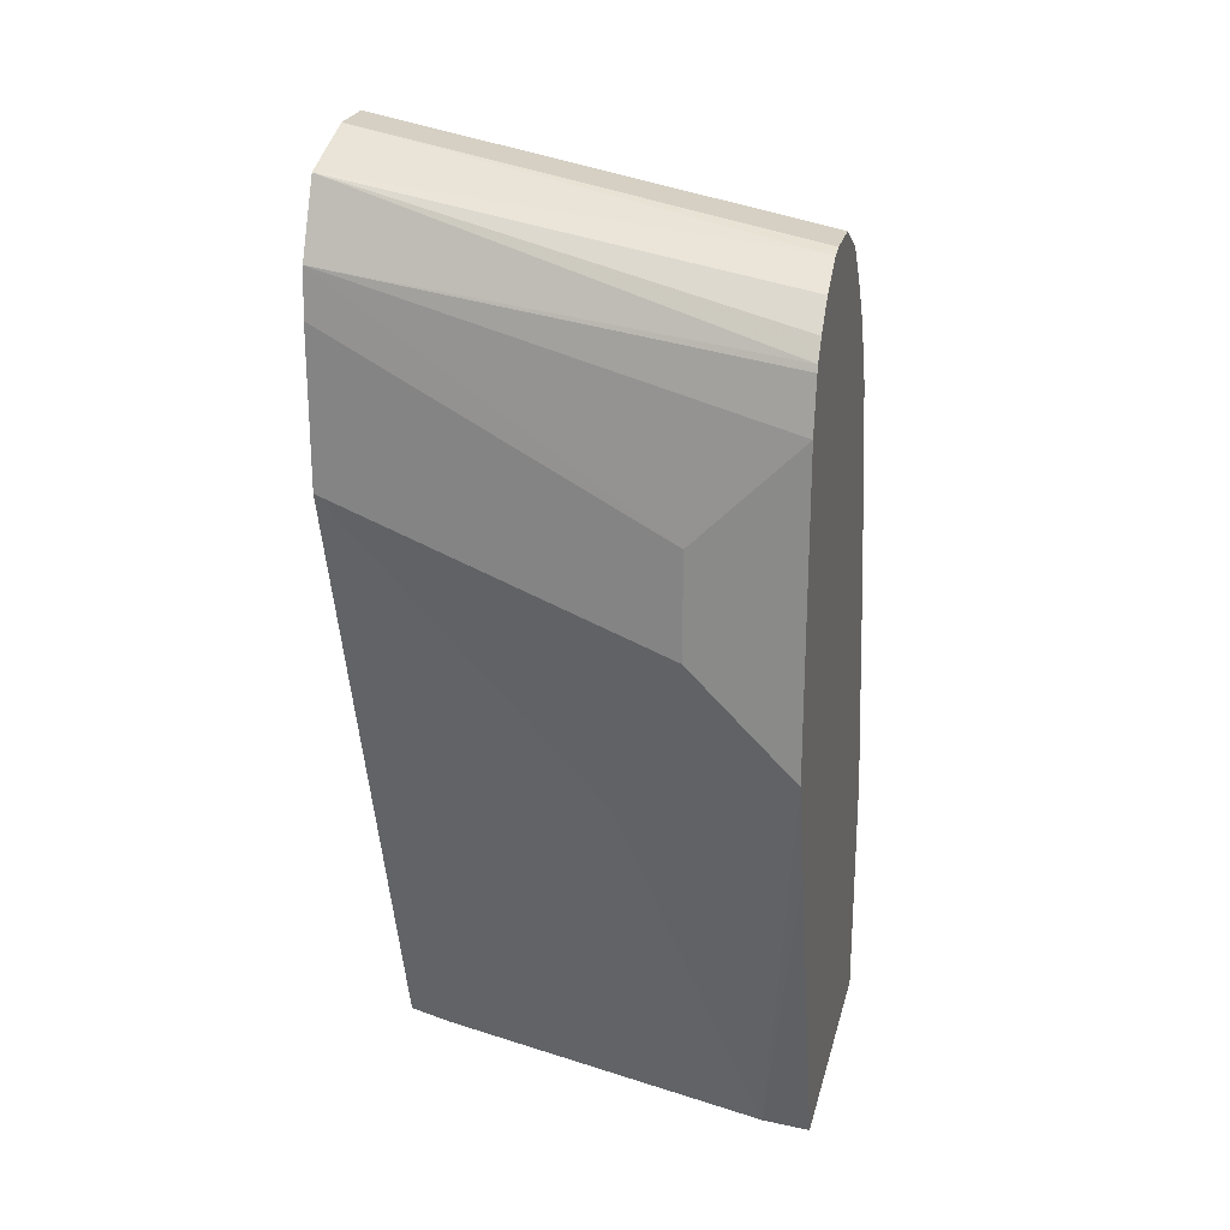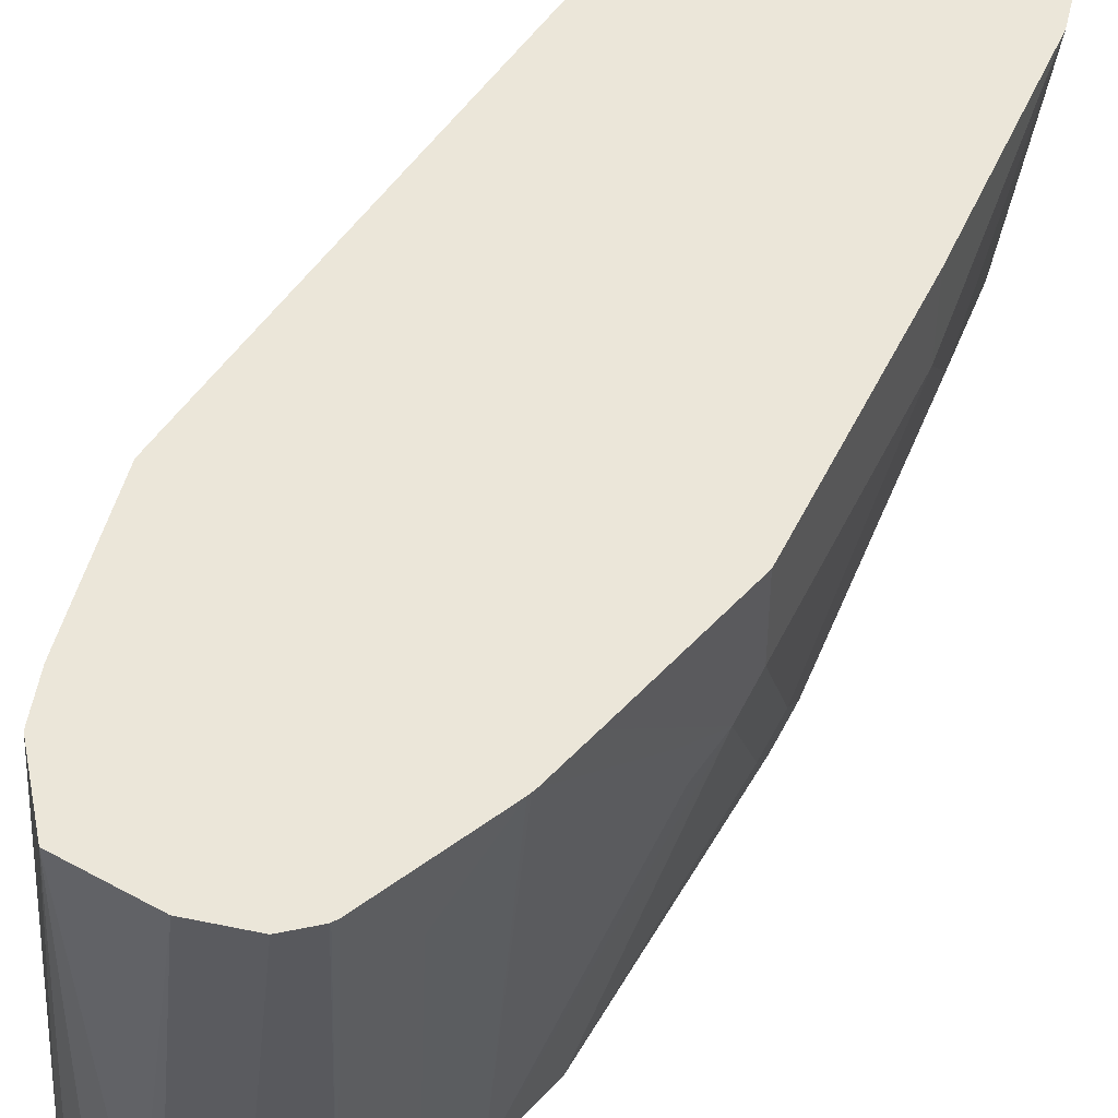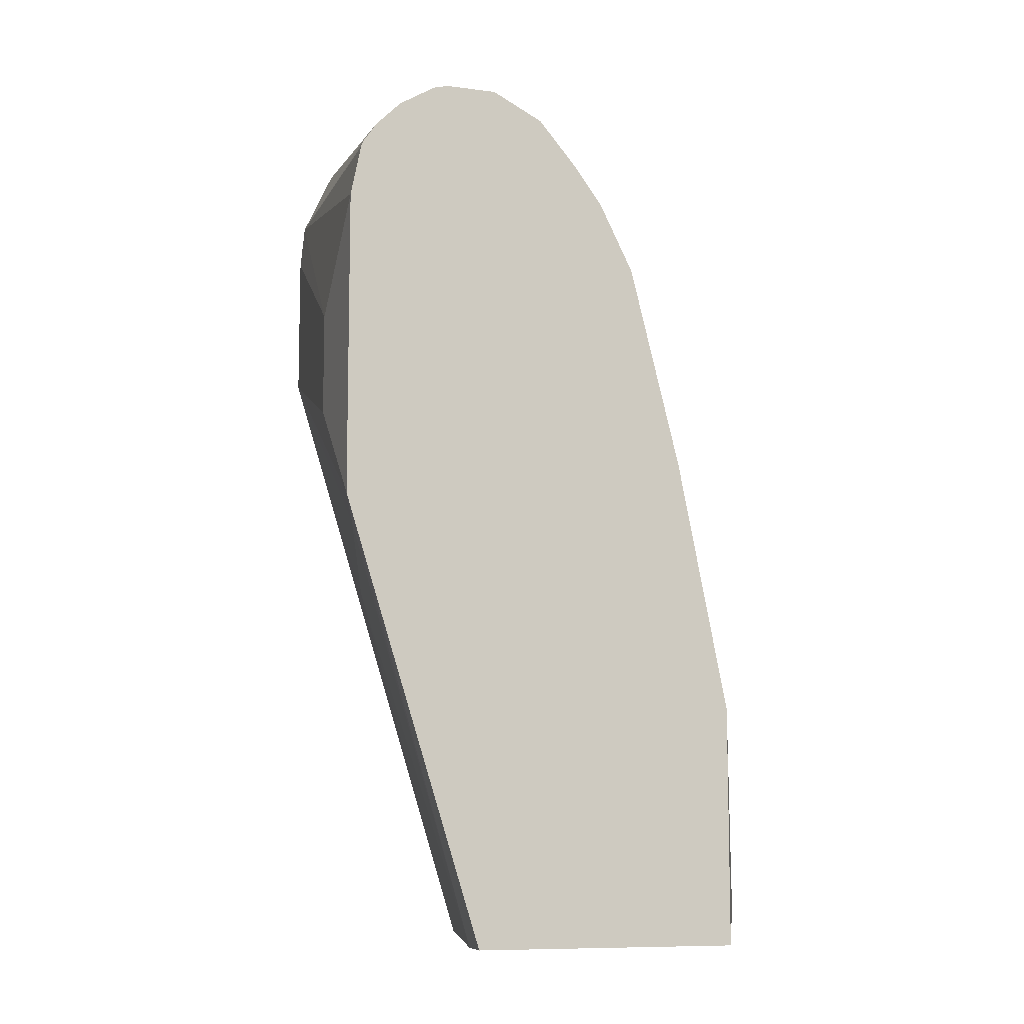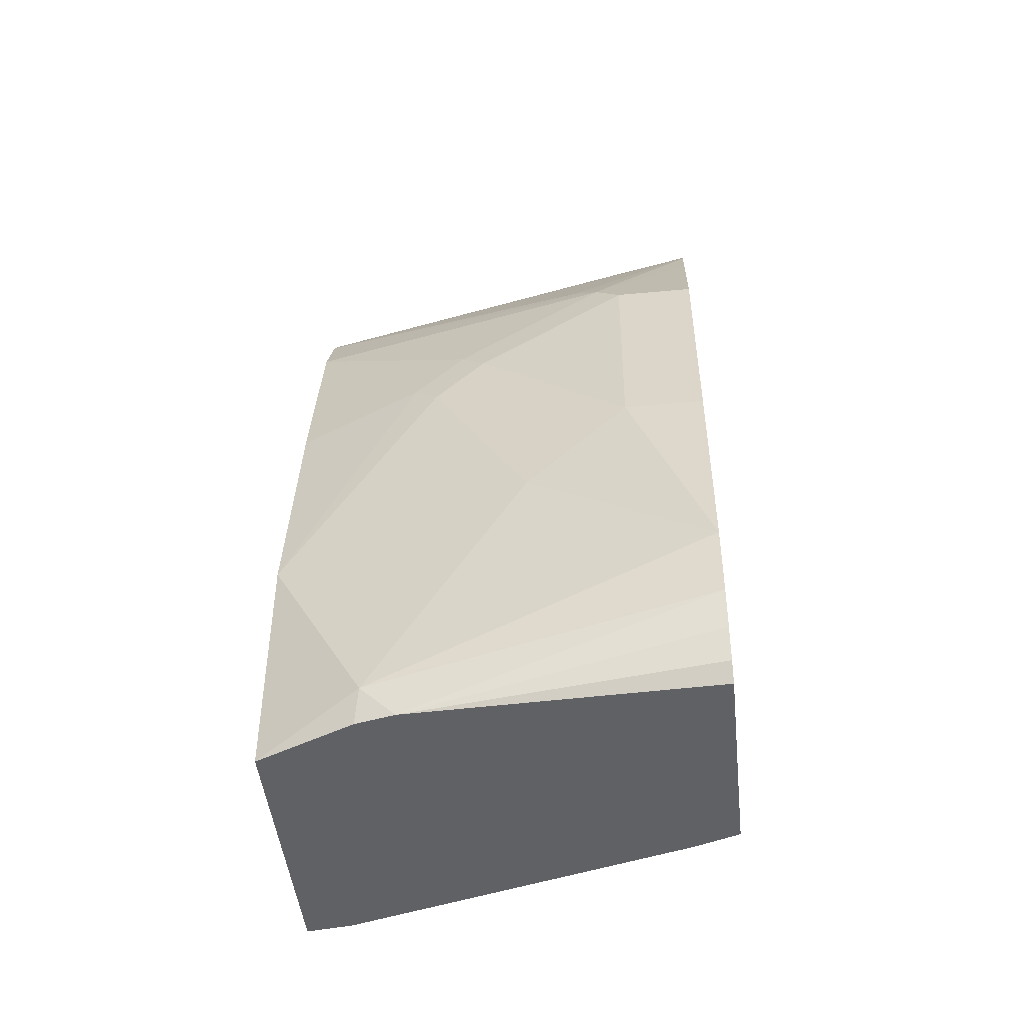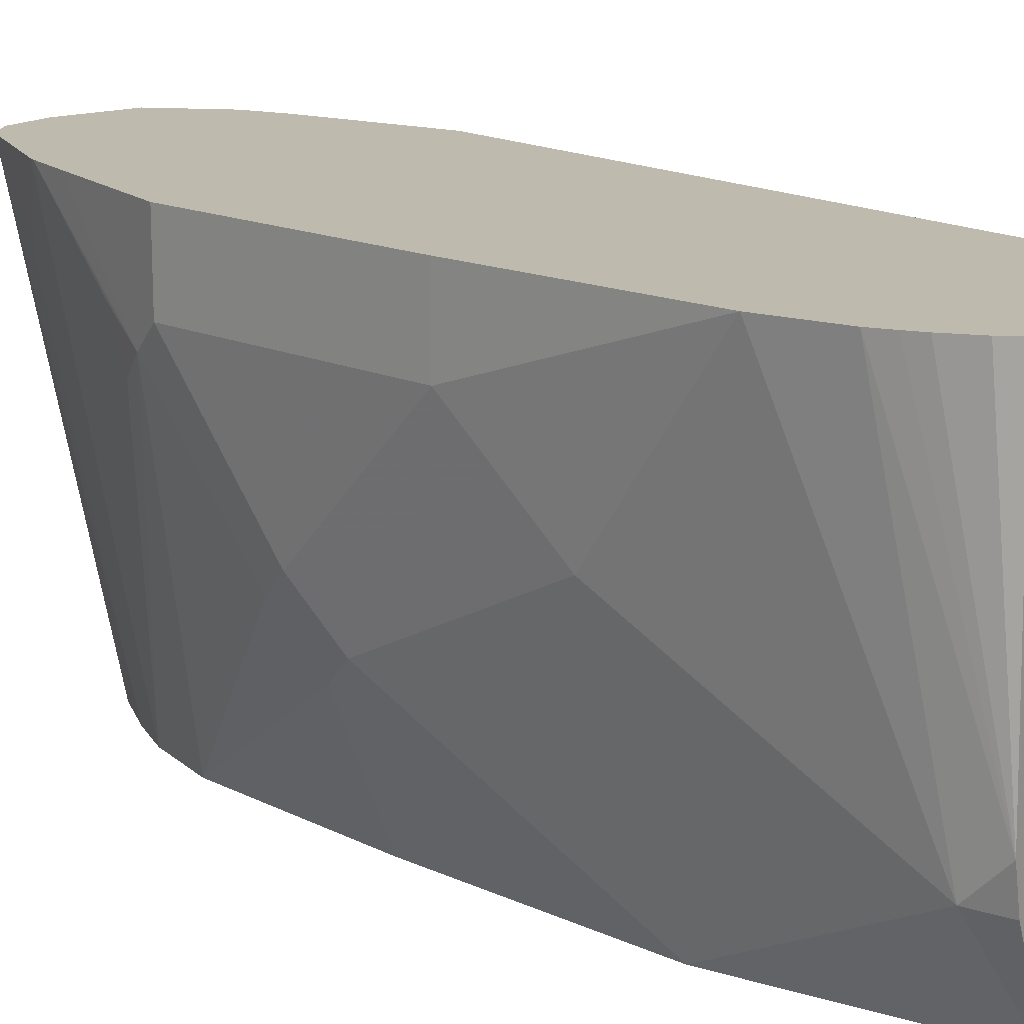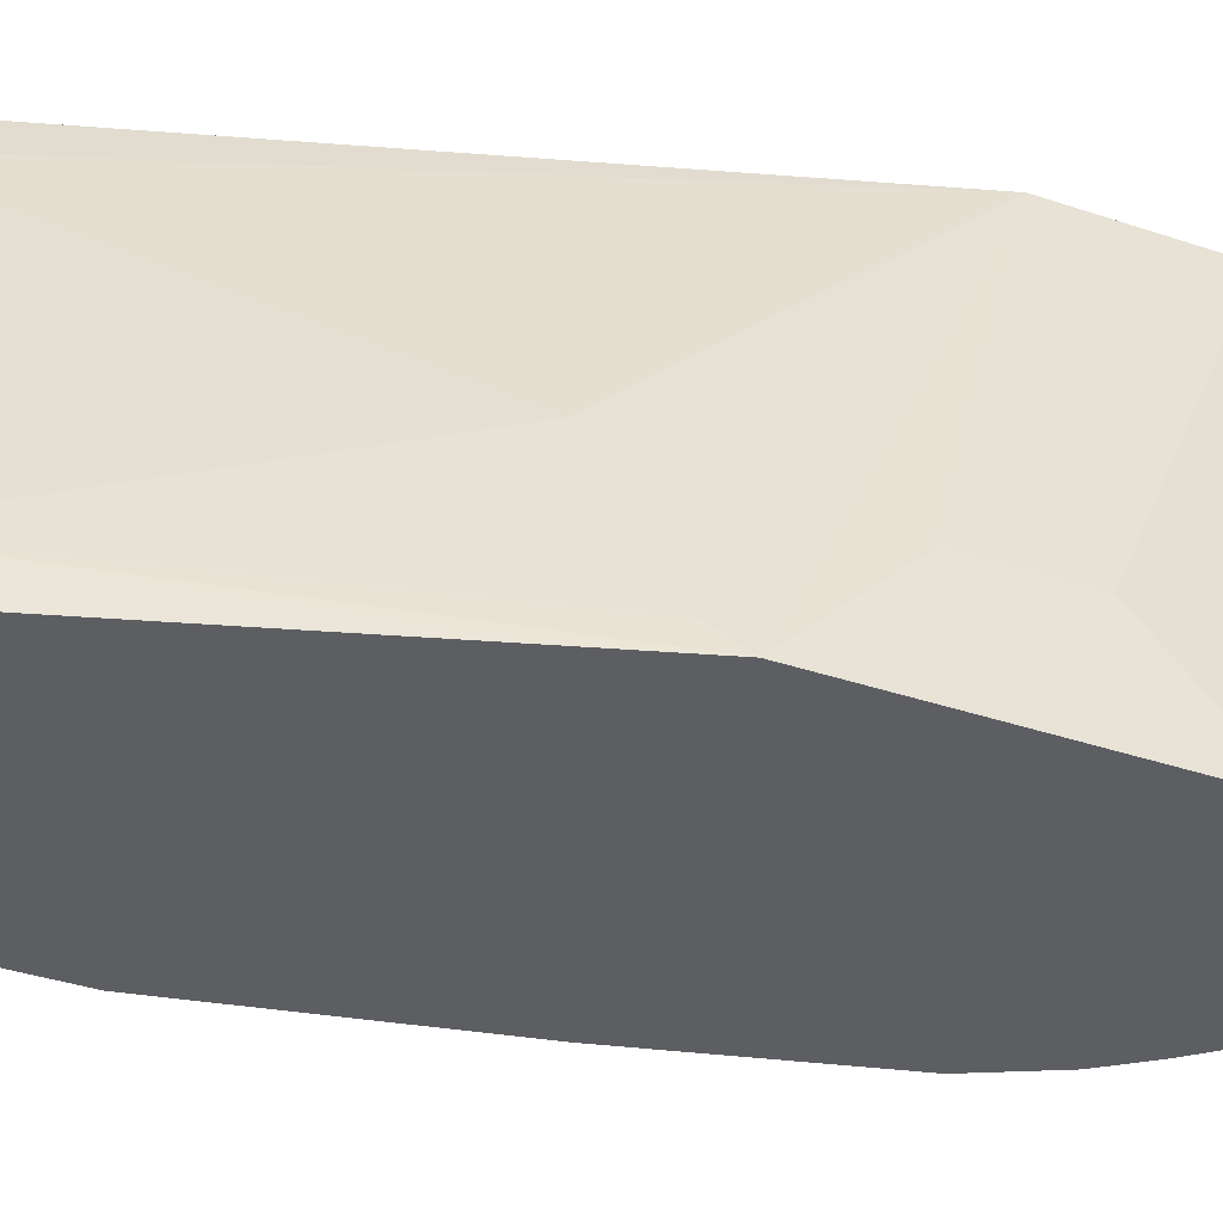
<metadata>
{"format":"obj","ext":"obj","renderer":"f3d","projection":"perspective","resolution":1024,"background":"white","views":[{"elev":23.7,"azim":103.4,"up":"+Y"},{"elev":47.4,"azim":-166.7,"up":"+Z"},{"elev":-9.3,"azim":160.6,"up":"+Y"},{"elev":-46.4,"azim":-83.9,"up":"+Y"},{"elev":15.4,"azim":-56.9,"up":"+Z"},{"elev":-38.3,"azim":67.0,"up":"+Z"}]}
</metadata>
<code>
v 1.704e-05 0.1419 -0.6082
v -0.004058 0.1622 -0.6082
v -0.02207 0.1806 -0.4347
v -2.37e-06 0.1013 -0.5676
v 1.704e-05 0.06078 -0.6082
v -0.005087 0.1647 -0.6082
v -0.0349 0.2084 -0.4347
v -0.02028 0.1622 -0.4347
v -2.37e-06 0.06078 -0.5676
v -2.37e-06 0.04053 -0.5879
v -2.37e-06 0.02031 -0.6081
v -2.37e-06 0.02031 -0.6082
v -0.01015 0.1723 -0.6082
v -0.01015 0.1723 -0.6031
v -0.03474 0.1911 -0.6082
v -0.06531 0.2185 -0.4347
v -0.02024 0.1824 -0.6082
v -0.02034 0.1825 -0.6082
v -0.02028 0.1013 -0.4347
v -0.005087 0.01016 -0.598
v -0.05737 -0.1557 -0.5896
v -0.01268 -0.02028 -0.6082
v -0.04056 0.1926 -0.6082
v -0.08559 0.2185 -0.4347
v -0.1005 -0.1557 -0.4347
v -0.09447 -0.1557 -0.4525
v -0.02535 -0.01013 -0.5372
v -0.05518 -0.1557 -0.6082
v -0.06082 0.1926 -0.6082
v -0.0961 0.2132 -0.4347
v -0.08099 0.1825 -0.6082
v -0.1864 -0.1557 -0.4347
v -0.1622 -0.1557 -0.6082
v -0.0963 0.2128 -0.4359
v -0.09777 0.2117 -0.4347
v -0.08112 0.1824 -0.6082
v -0.0811 0.1824 -0.6081
v -0.1824 -0.1557 -0.5538
v -0.191 -0.1489 -0.4347
v -0.179 -0.1557 -0.5693
v -0.1824 -0.1419 -0.5676
v -0.1622 -0.1013 -0.6082
v -0.09632 0.1647 -0.6082
v -0.1081 0.1892 -0.4663
v -0.1261 0.1735 -0.4347
v -0.1951 -0.1368 -0.4347
v -0.1967 -0.13 -0.4347
v -0.1982 -0.1216 -0.4347
v -0.1982 -0.09237 -0.4347
v -0.1824 -0.04054 -0.5068
v -0.1622 -0.06079 -0.6081
v -0.1621 -0.06079 -0.6082
v -0.1081 0.1487 -0.6082
v -0.1267 0.1723 -0.4359
v -0.1276 0.1711 -0.4347
v -0.1824 1.303e-05 -0.4663
v -0.1824 -0.02024 -0.4865
v -0.1824 1.303e-05 -0.4347
v -0.1622 0.04053 -0.5473
v -0.1571 0.05067 -0.5575
v -0.1419 0.04053 -0.6082
v -0.1216 0.1216 -0.6082
v -0.1571 0.1115 -0.4764
v -0.1495 0.1216 -0.4865
v -0.1487 0.1284 -0.4663
v -0.1365 0.1532 -0.4347
v -0.1622 0.1013 -0.4663
v -0.1622 0.06078 -0.5271
v -0.1622 0.1013 -0.4347
v -0.1571 0.07093 -0.5372
f 34 37 35
f 35 37 36
f 35 36 43
f 35 43 44
f 35 44 45
f 38 41 40
f 38 47 48
f 38 46 47
f 38 48 41
f 41 48 49
f 33 41 42
f 41 50 51
f 41 49 50
f 38 39 46
f 33 40 41
f 21 33 28
f 31 37 34
f 31 36 37
f 30 31 34
f 30 34 35
f 24 31 30
f 24 29 31
f 21 27 26
f 21 28 22
f 21 40 33
f 21 38 40
f 21 32 38
f 21 25 32
f 41 51 52
f 21 26 25
f 32 39 38
f 41 52 42
f 57 68 59
f 44 53 45
f 20 27 21
f 66 67 69
f 63 65 64
f 63 67 66
f 63 68 67
f 63 70 68
f 60 62 61
f 60 70 62
f 60 68 70
f 59 68 60
f 56 69 67
f 56 58 69
f 56 68 57
f 56 67 68
f 55 63 66
f 55 65 63
f 54 65 55
f 45 53 54
f 45 54 55
f 49 56 57
f 49 57 50
f 49 58 56
f 50 57 59
f 43 53 44
f 50 59 51
f 51 60 61
f 51 61 52
f 53 62 63
f 53 63 64
f 53 64 54
f 54 64 65
f 51 59 60
f 19 27 20
f 62 70 63
f 19 25 26
f 3 45 55
f 3 35 45
f 3 30 35
f 3 24 30
f 3 16 24
f 3 7 16
f 2 6 3
f 1 6 2
f 1 13 6
f 1 17 13
f 1 18 17
f 1 15 18
f 1 23 15
f 1 29 23
f 1 31 29
f 1 36 31
f 1 53 43
f 19 26 27
f 1 2 3
f 1 3 4
f 1 4 9
f 1 9 5
f 1 5 12
f 3 55 66
f 1 12 22
f 1 28 33
f 1 33 42
f 1 42 52
f 1 52 61
f 1 61 62
f 1 62 53
f 1 22 28
f 3 66 69
f 1 43 36
f 3 58 49
f 3 69 58
f 16 29 24
f 16 23 29
f 15 23 16
f 11 22 12
f 11 21 22
f 11 20 21
f 11 19 20
f 9 19 10
f 7 18 15
f 7 17 18
f 7 13 17
f 7 14 13
f 7 15 16
f 6 14 7
f 10 19 11
f 3 48 47
f 3 49 48
f 6 13 14
f 3 47 46
f 3 46 39
f 3 39 32
f 3 32 25
f 3 19 8
f 3 25 19
f 3 8 4
f 3 6 7
f 4 8 19
f 4 19 9
f 5 9 10
f 5 10 11
f 5 11 12

</code>
